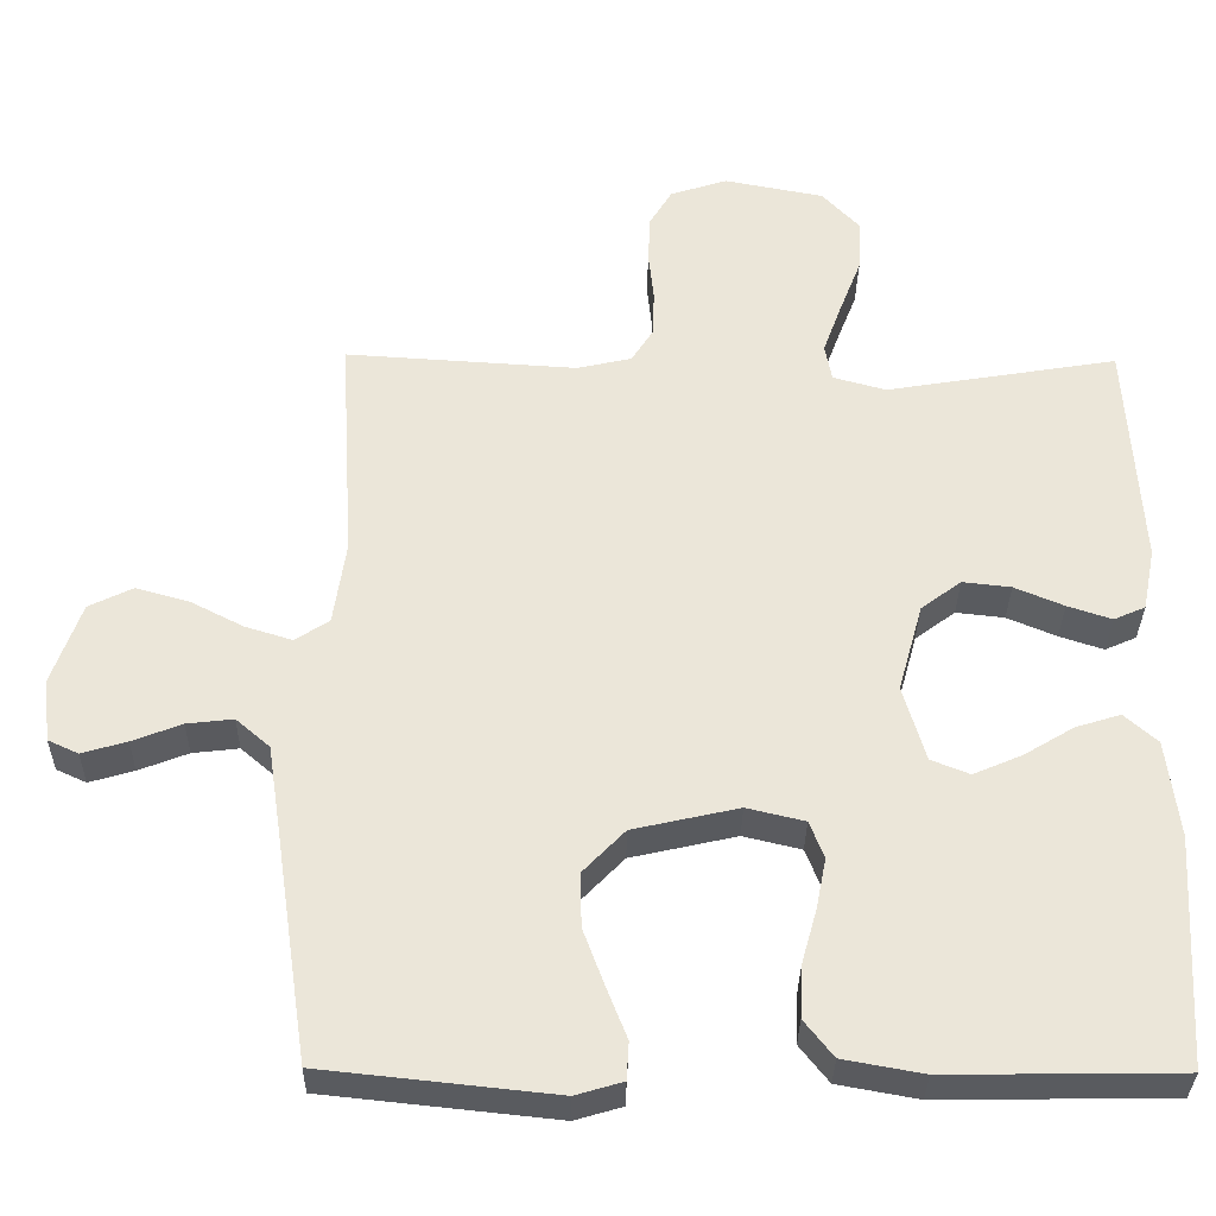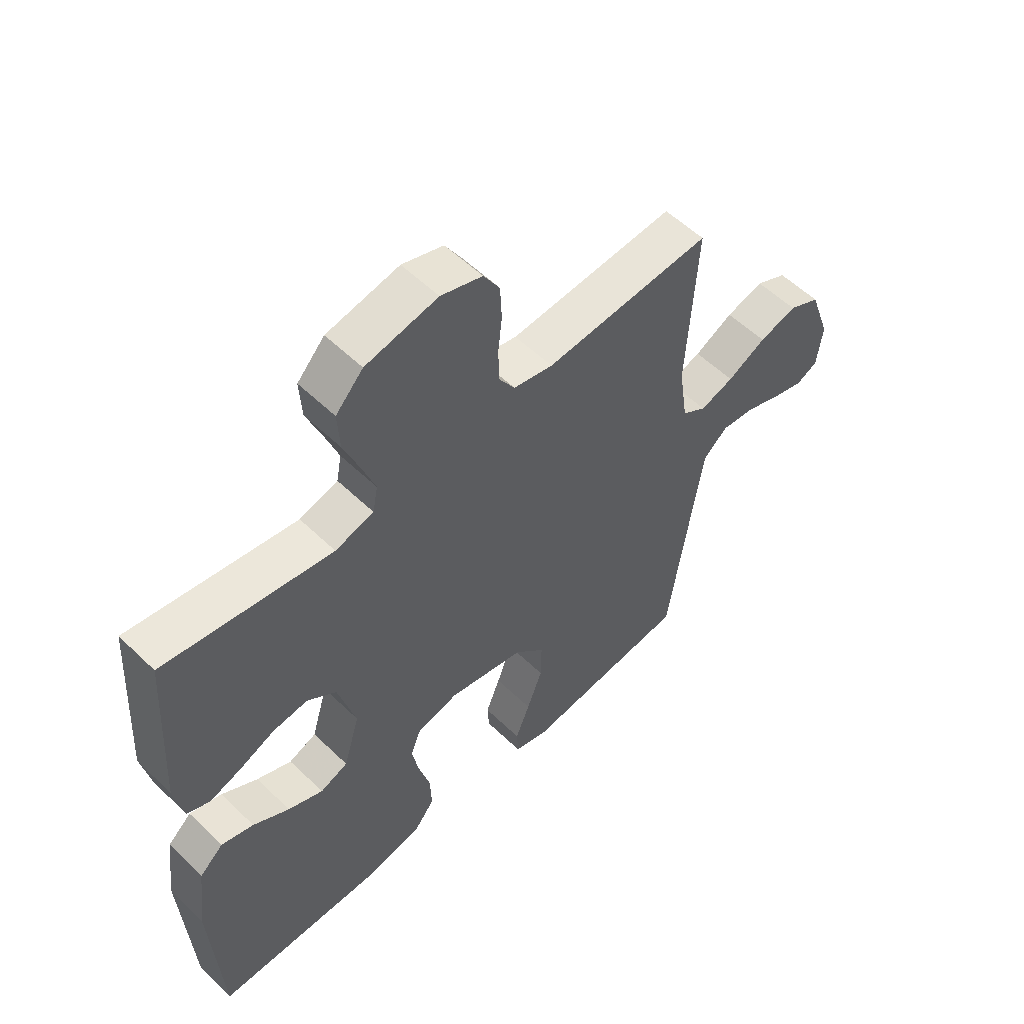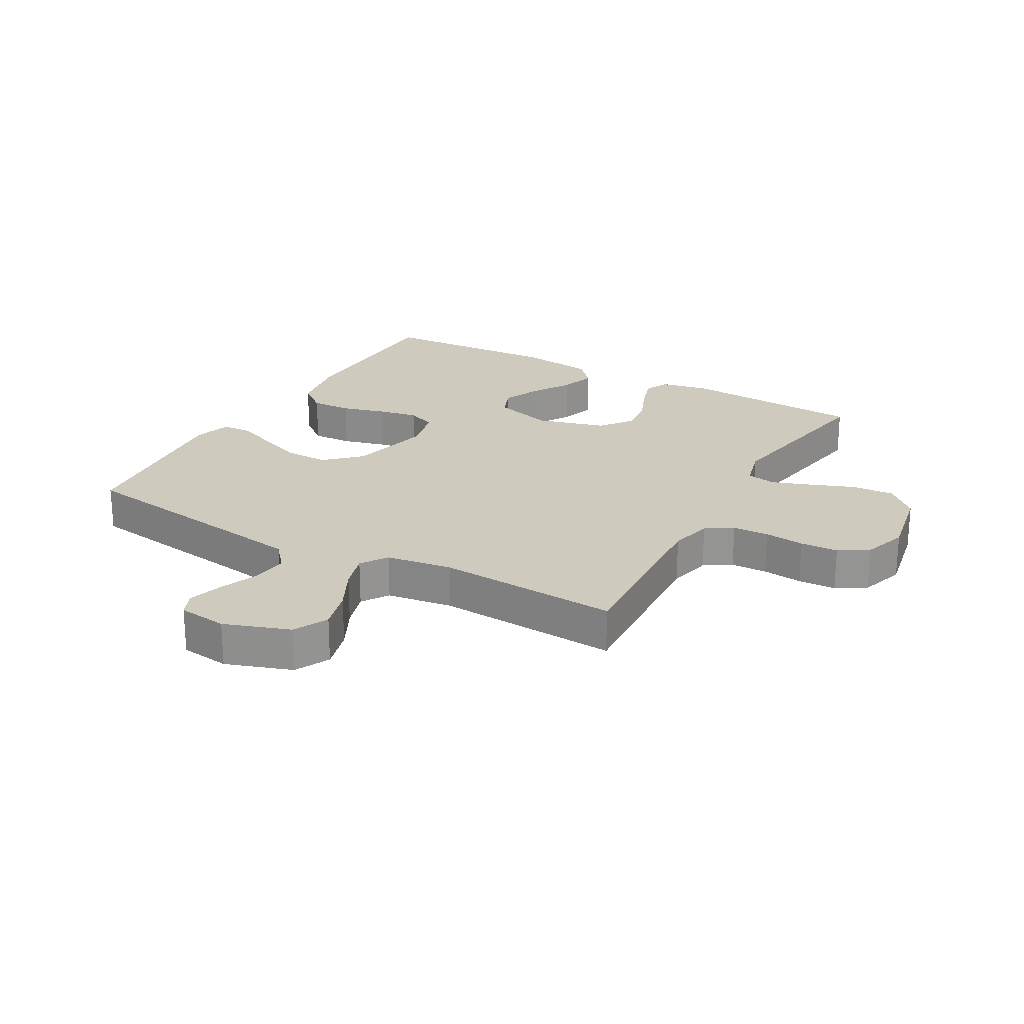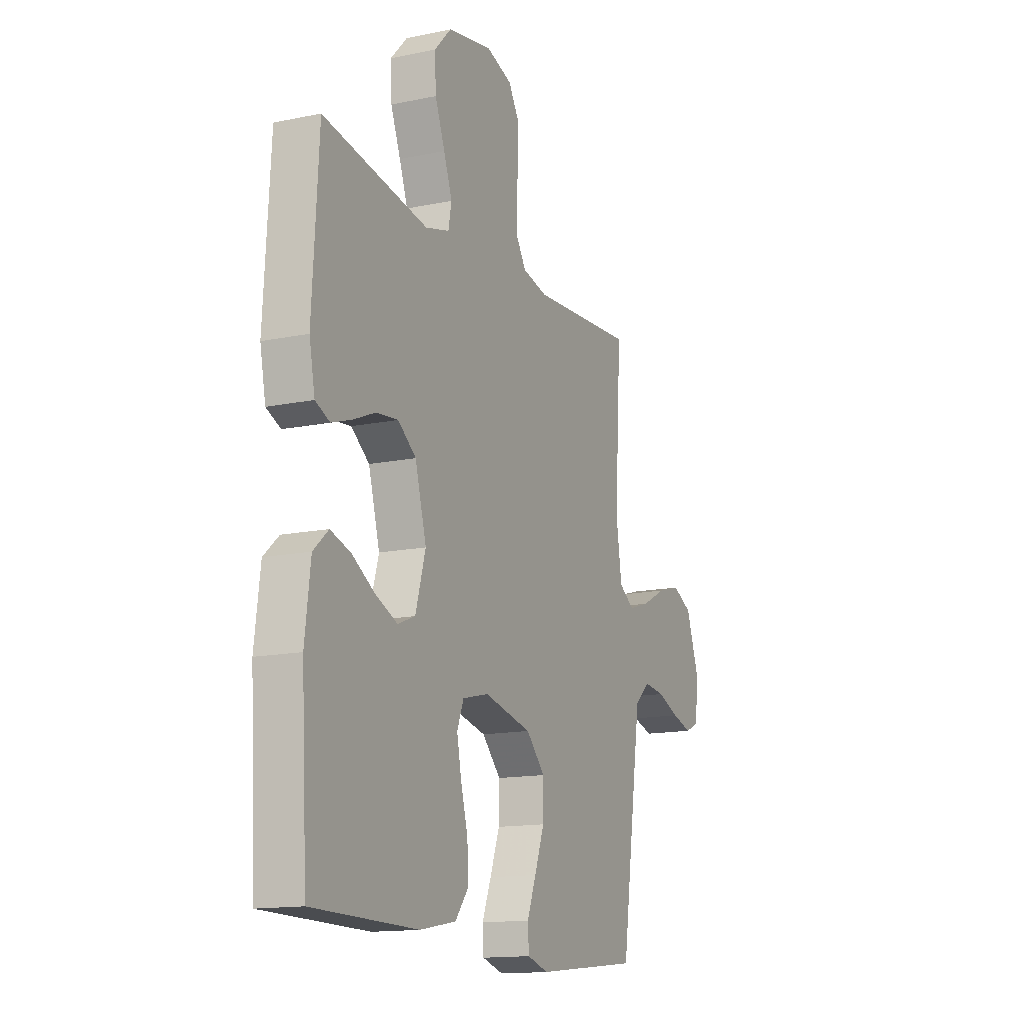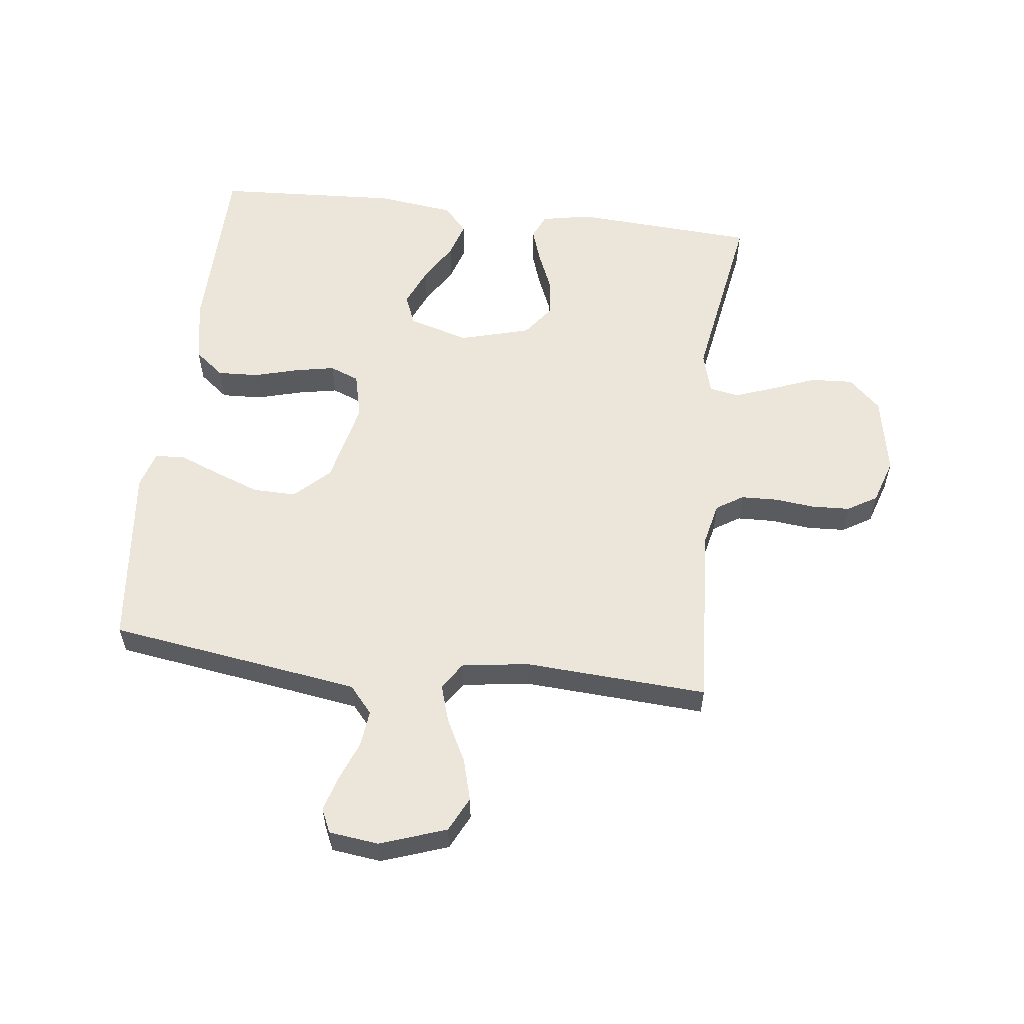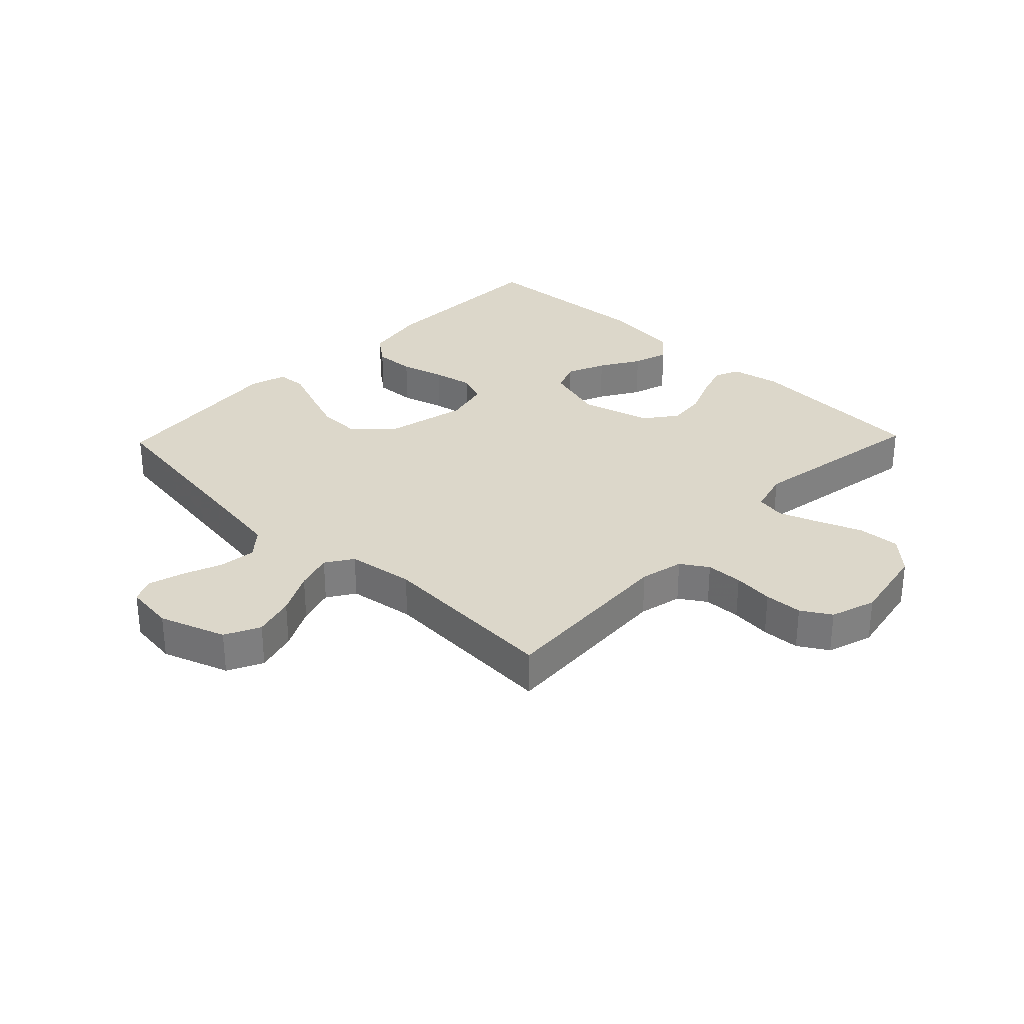
<metadata>
{"format":"obj","ext":"obj","renderer":"f3d","projection":"perspective","resolution":1024,"background":"white","views":[{"elev":-32.8,"azim":-0.8,"up":"+Z"},{"elev":55.6,"azim":135.3,"up":"+Z"},{"elev":23.2,"azim":-60.4,"up":"+Y"},{"elev":-14.4,"azim":114.6,"up":"+Z"},{"elev":57.2,"azim":-83.1,"up":"+Y"},{"elev":30.8,"azim":-46.1,"up":"+Y"}]}
</metadata>
<code>
v -0.5 0.07 0.5
v -0.2 0.07 0.481
v -0.129 0.07 0.497
v -0.101 0.07 0.541
v -0.099 0.07 0.601
v -0.106 0.07 0.667
v -0.103 0.07 0.729
v -0.074 0.07 0.777
v 0 0.07 0.801
v 0.129 0.07 0.776
v 0.178 0.07 0.724
v 0.174 0.07 0.655
v 0.146 0.07 0.583
v 0.122 0.07 0.517
v 0.131 0.07 0.469
v 0.2 0.07 0.45
v 0.5 0.07 0.5
v 0.518 0.07 0.2
v 0.502 0.07 0.119
v 0.461 0.07 0.101
v 0.404 0.07 0.12
v 0.34 0.07 0.147
v 0.277 0.07 0.154
v 0.225 0.07 0.115
v 0.193 0.07 0
v 0.222 0.07 -0.099
v 0.272 0.07 -0.119
v 0.335 0.07 -0.092
v 0.4 0.07 -0.053
v 0.458 0.07 -0.035
v 0.501 0.07 -0.073
v 0.517 0.07 -0.2
v 0.5 0.07 -0.5
v 0.2 0.07 -0.504
v 0.096 0.07 -0.485
v 0.058 0.07 -0.437
v 0.061 0.07 -0.37
v 0.081 0.07 -0.298
v 0.094 0.07 -0.232
v 0.075 0.07 -0.184
v 0 0.07 -0.166
v -0.137 0.07 -0.197
v -0.191 0.07 -0.253
v -0.19 0.07 -0.324
v -0.162 0.07 -0.399
v -0.136 0.07 -0.465
v -0.139 0.07 -0.514
v -0.2 0.07 -0.532
v -0.5 0.07 -0.5
v -0.544 0.07 -0.2
v -0.561 0.07 -0.088
v -0.605 0.07 -0.05
v -0.665 0.07 -0.057
v -0.729 0.07 -0.082
v -0.787 0.07 -0.099
v -0.826 0.07 -0.081
v -0.836 0.07 0
v -0.798 0.07 0.108
v -0.741 0.07 0.136
v -0.673 0.07 0.117
v -0.603 0.07 0.081
v -0.542 0.07 0.062
v -0.498 0.07 0.091
v -0.482 0.07 0.2
v -0.5 0 0.5
v -0.2 0 0.481
v -0.129 0 0.497
v -0.101 0 0.541
v -0.099 0 0.601
v -0.106 0 0.667
v -0.103 0 0.729
v -0.074 0 0.777
v 0 0 0.801
v 0.129 0 0.776
v 0.178 0 0.724
v 0.174 0 0.655
v 0.146 0 0.583
v 0.122 0 0.517
v 0.131 0 0.469
v 0.2 0 0.45
v 0.5 0 0.5
v 0.518 0 0.2
v 0.502 0 0.119
v 0.461 0 0.101
v 0.404 0 0.12
v 0.34 0 0.147
v 0.277 0 0.154
v 0.225 0 0.115
v 0.193 0 0
v 0.222 0 -0.099
v 0.272 0 -0.119
v 0.335 0 -0.092
v 0.4 0 -0.053
v 0.458 0 -0.035
v 0.501 0 -0.073
v 0.517 0 -0.2
v 0.5 0 -0.5
v 0.2 0 -0.504
v 0.096 0 -0.485
v 0.058 0 -0.437
v 0.061 0 -0.37
v 0.081 0 -0.298
v 0.094 0 -0.232
v 0.075 0 -0.184
v 0 0 -0.166
v -0.137 0 -0.197
v -0.191 0 -0.253
v -0.19 0 -0.324
v -0.162 0 -0.399
v -0.136 0 -0.465
v -0.139 0 -0.514
v -0.2 0 -0.532
v -0.5 0 -0.5
v -0.544 0 -0.2
v -0.561 0 -0.088
v -0.605 0 -0.05
v -0.665 0 -0.057
v -0.729 0 -0.082
v -0.787 0 -0.099
v -0.826 0 -0.081
v -0.836 0 0
v -0.798 0 0.108
v -0.741 0 0.136
v -0.673 0 0.117
v -0.603 0 0.081
v -0.542 0 0.062
v -0.498 0 0.091
v -0.482 0 0.2
f 59 60 61
f 58 59 61
f 57 58 61
f 56 57 61
f 55 56 61
f 54 55 61
f 53 54 61
f 52 53 61 62
f 51 52 62 63
f 48 49 50
f 47 48 50
f 46 47 50
f 45 46 50
f 50 51 63
f 45 50 63
f 44 45 63
f 36 37 38
f 35 36 38
f 34 35 38
f 33 34 38
f 32 33 38
f 31 32 38
f 30 31 38
f 29 30 38
f 28 29 38
f 27 28 38 39
f 26 27 39 40
f 20 21 22
f 19 20 22
f 18 19 22
f 17 18 22
f 16 17 22
f 15 16 22 23
f 11 12 13
f 10 11 13
f 9 10 13
f 8 9 13
f 7 8 13
f 6 7 13
f 5 6 13
f 4 5 13 14
f 3 4 14 15
f 64 1 2
f 15 23 24
f 3 15 24
f 2 3 24
f 64 2 24
f 25 26 40 41
f 25 41 42
f 24 25 42
f 64 24 42
f 43 44 63 64
f 42 43 64
f 125 124 123
f 125 123 122
f 125 122 121
f 125 121 120
f 125 120 119
f 125 119 118
f 125 118 117
f 126 125 117 116
f 127 126 116 115
f 114 113 112
f 114 112 111
f 114 111 110
f 114 110 109
f 127 115 114
f 127 114 109
f 127 109 108
f 102 101 100
f 102 100 99
f 102 99 98
f 102 98 97
f 102 97 96
f 102 96 95
f 102 95 94
f 102 94 93
f 102 93 92
f 103 102 92 91
f 104 103 91 90
f 86 85 84
f 86 84 83
f 86 83 82
f 86 82 81
f 86 81 80
f 87 86 80 79
f 77 76 75
f 77 75 74
f 77 74 73
f 77 73 72
f 77 72 71
f 77 71 70
f 77 70 69
f 78 77 69 68
f 79 78 68 67
f 66 65 128
f 88 87 79
f 88 79 67
f 88 67 66
f 88 66 128
f 105 104 90 89
f 106 105 89
f 106 89 88
f 106 88 128
f 128 127 108 107
f 128 107 106
f 1 65 66 2
f 2 66 67 3
f 3 67 68 4
f 4 68 69 5
f 5 69 70 6
f 6 70 71 7
f 7 71 72 8
f 8 72 73 9
f 9 73 74 10
f 10 74 75 11
f 11 75 76 12
f 12 76 77 13
f 13 77 78 14
f 14 78 79 15
f 15 79 80 16
f 16 80 81 17
f 17 81 82 18
f 18 82 83 19
f 19 83 84 20
f 20 84 85 21
f 21 85 86 22
f 22 86 87 23
f 23 87 88 24
f 24 88 89 25
f 25 89 90 26
f 26 90 91 27
f 27 91 92 28
f 28 92 93 29
f 29 93 94 30
f 30 94 95 31
f 31 95 96 32
f 32 96 97 33
f 33 97 98 34
f 34 98 99 35
f 35 99 100 36
f 36 100 101 37
f 37 101 102 38
f 38 102 103 39
f 39 103 104 40
f 40 104 105 41
f 41 105 106 42
f 42 106 107 43
f 43 107 108 44
f 44 108 109 45
f 45 109 110 46
f 46 110 111 47
f 47 111 112 48
f 48 112 113 49
f 49 113 114 50
f 50 114 115 51
f 51 115 116 52
f 52 116 117 53
f 53 117 118 54
f 54 118 119 55
f 55 119 120 56
f 56 120 121 57
f 57 121 122 58
f 58 122 123 59
f 59 123 124 60
f 60 124 125 61
f 61 125 126 62
f 62 126 127 63
f 63 127 128 64
f 64 128 65 1

</code>
